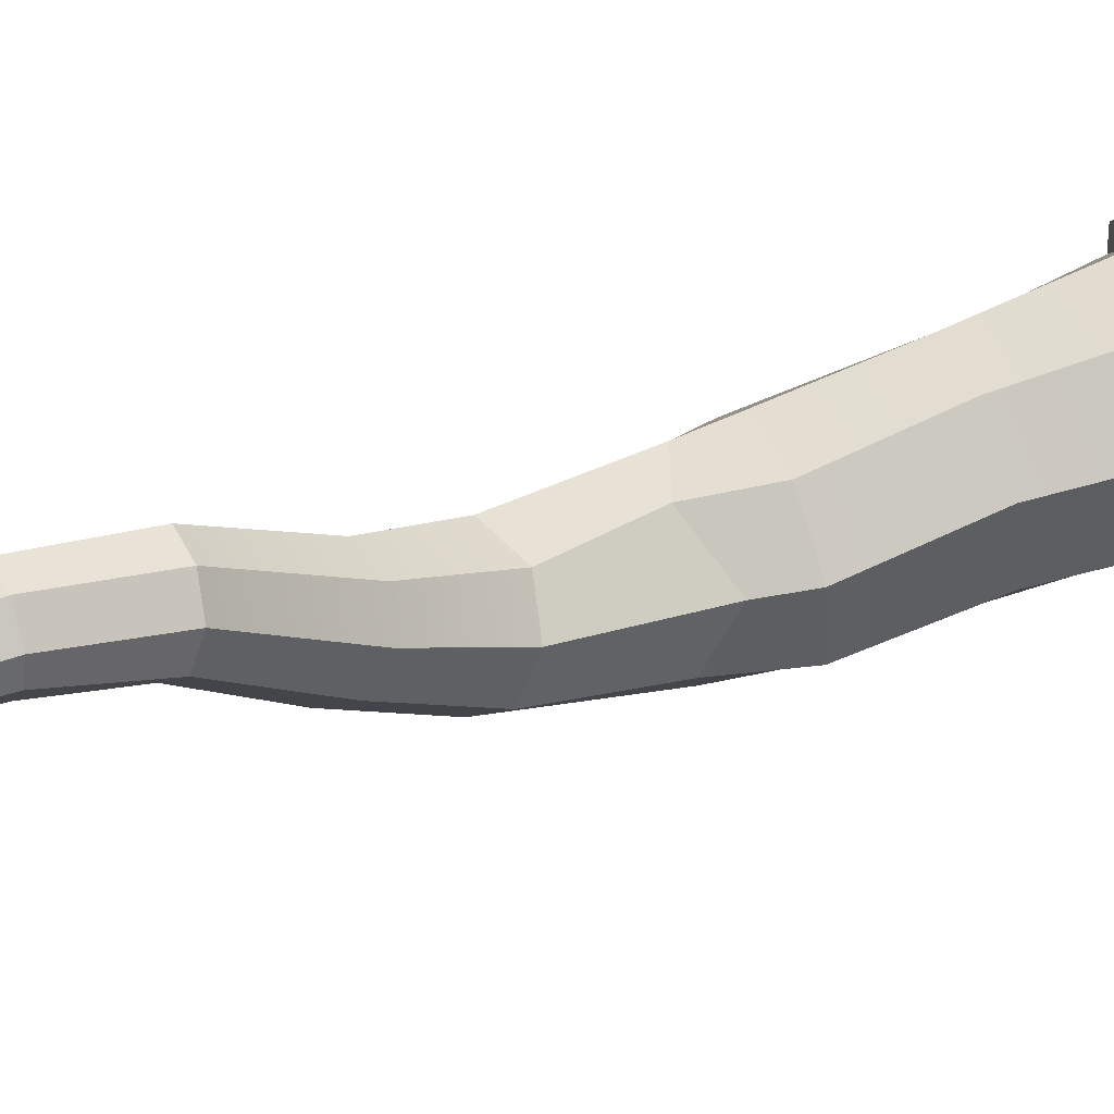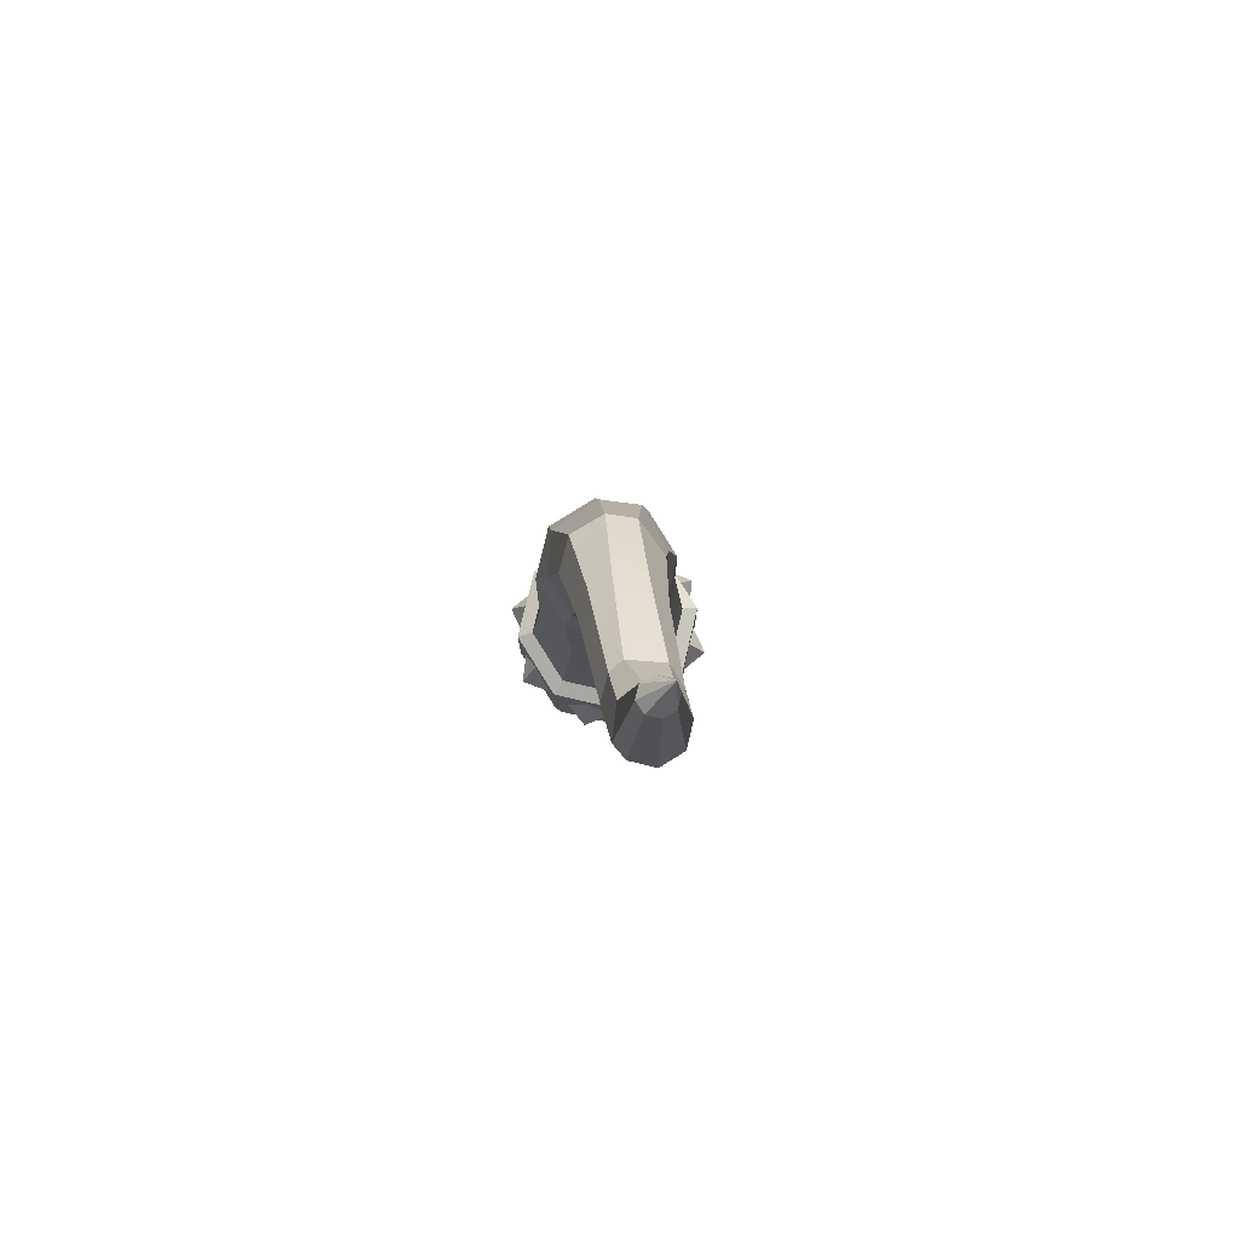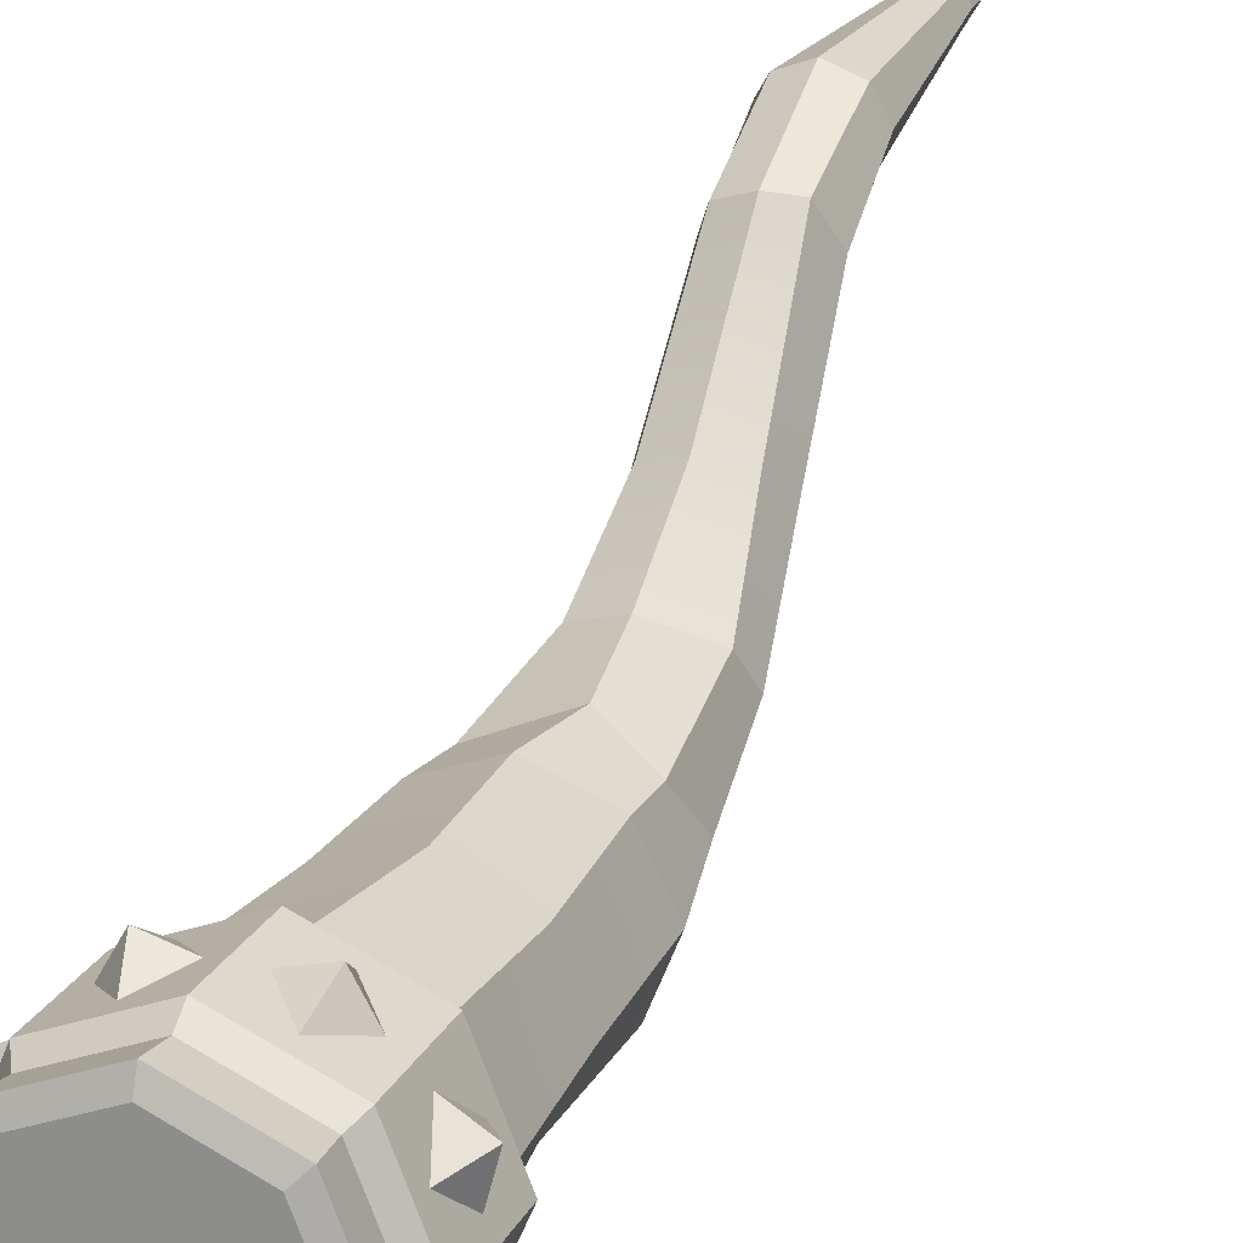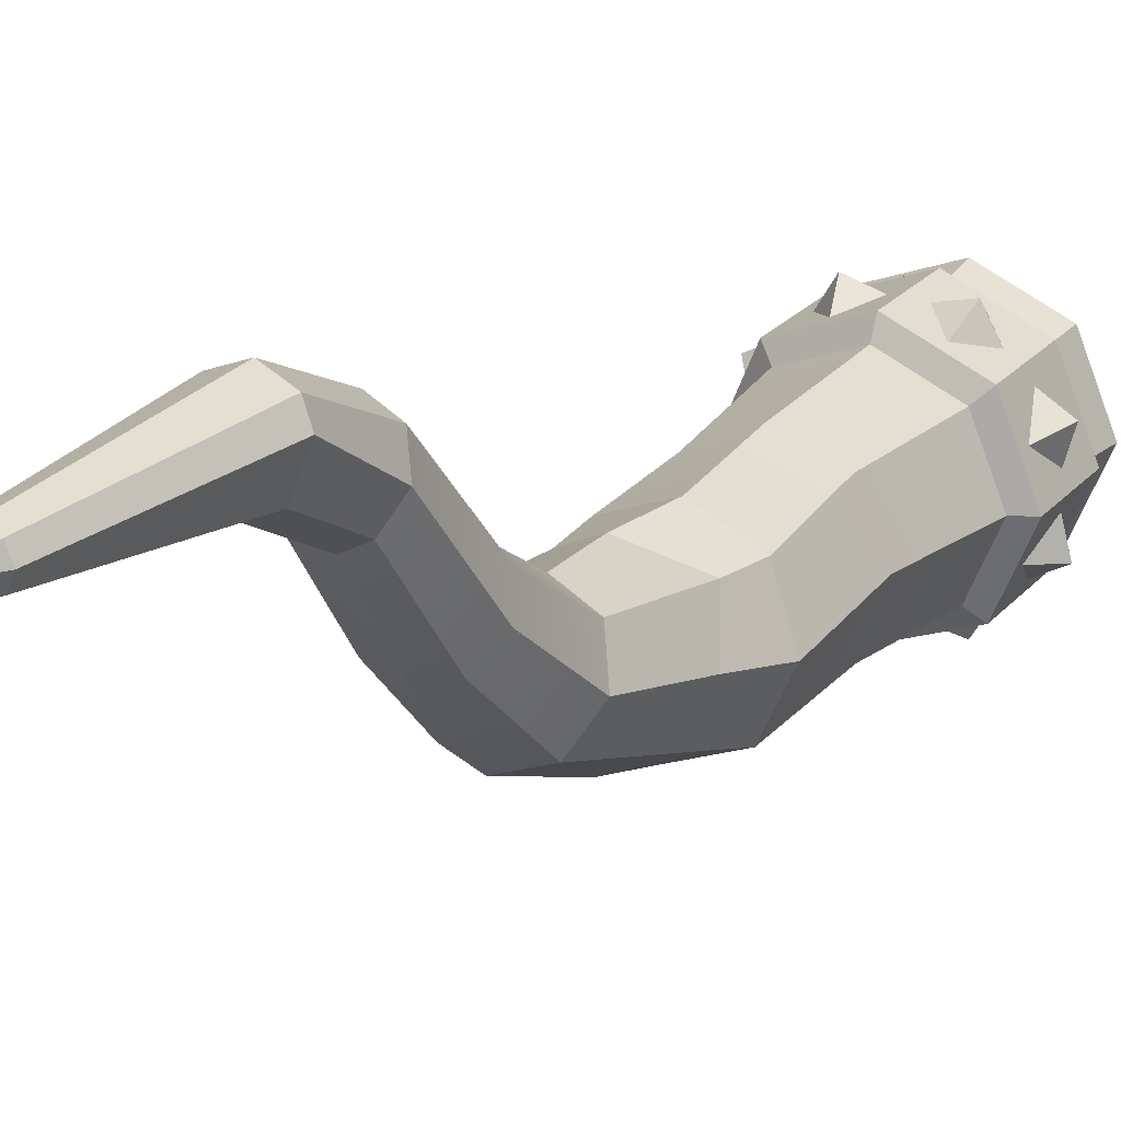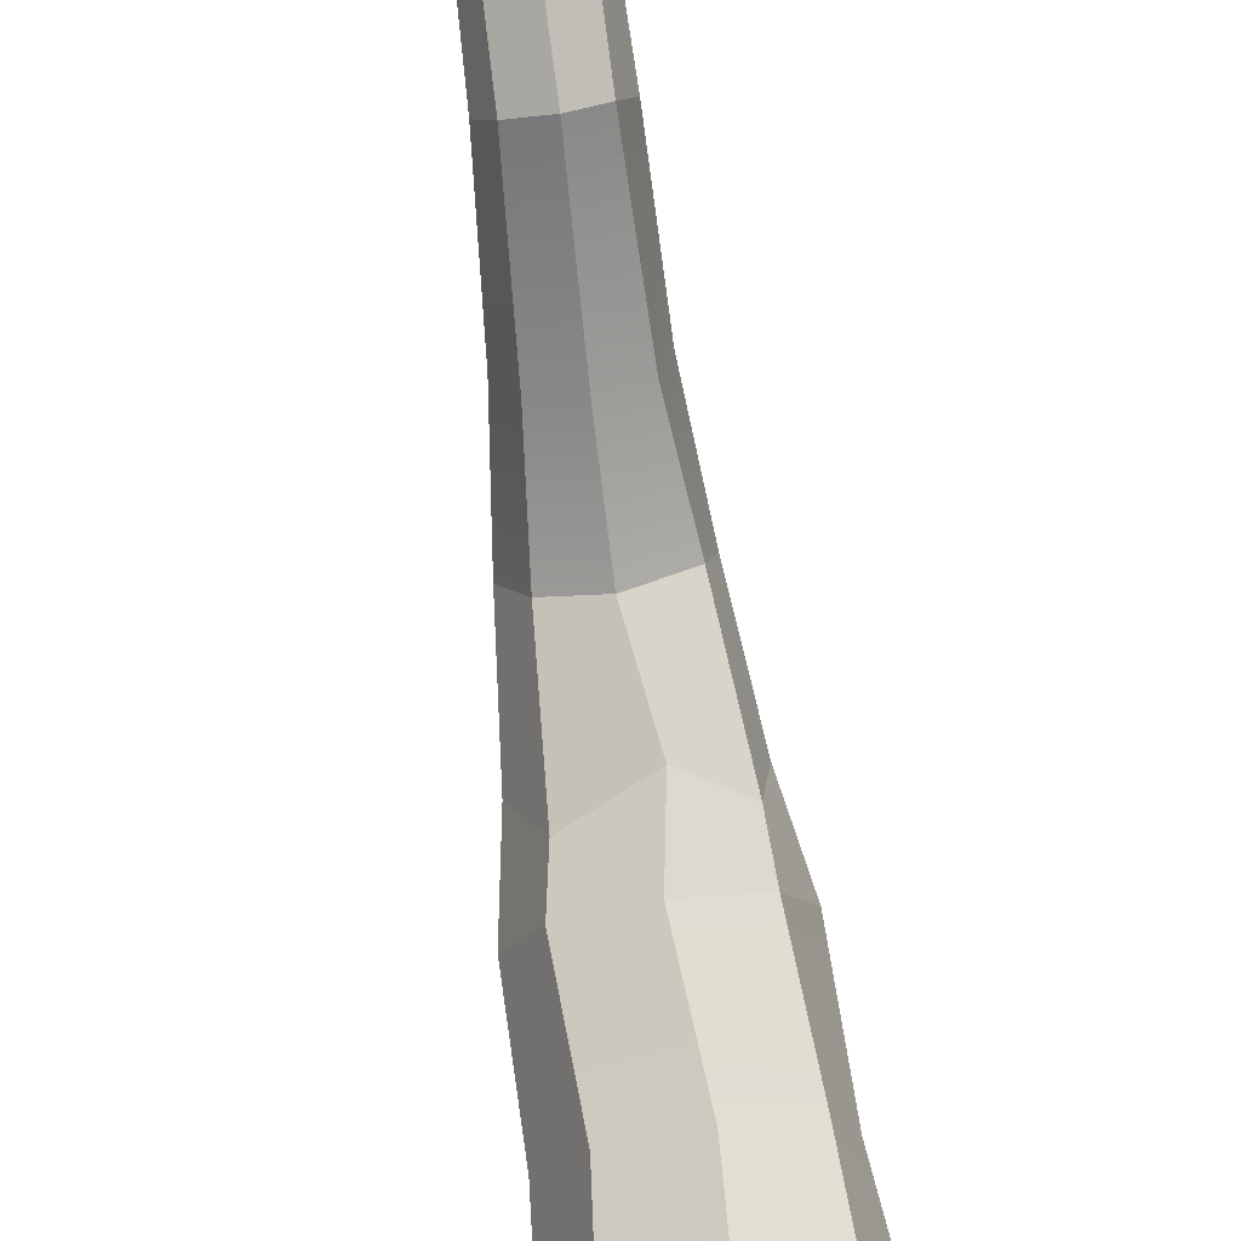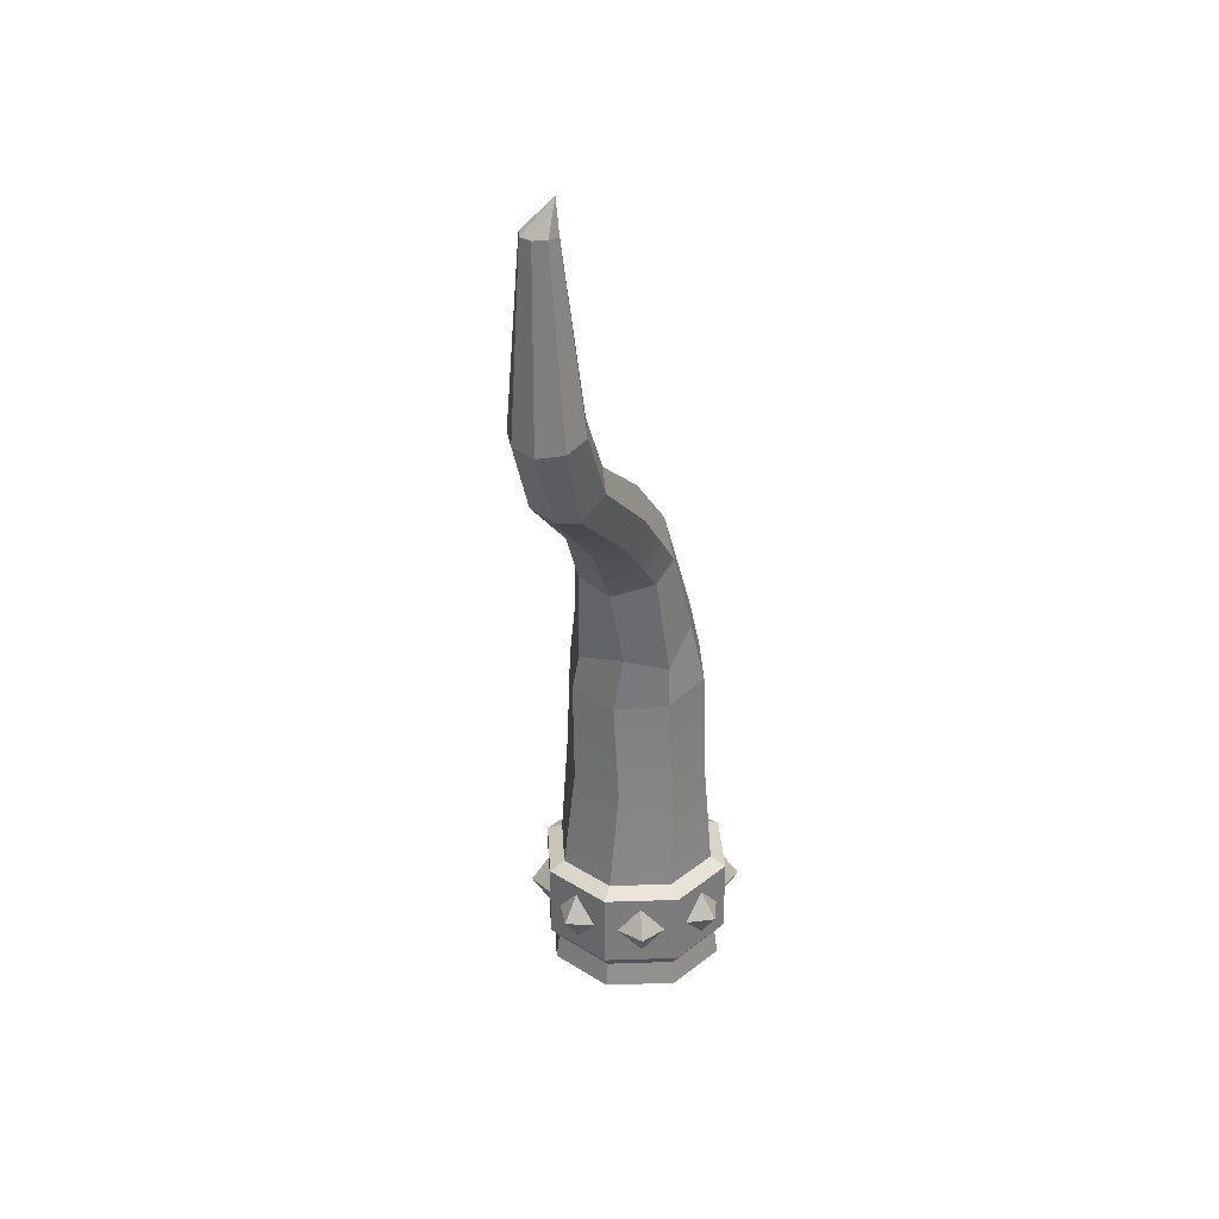
<metadata>
{"format":"obj","ext":"obj","renderer":"f3d","projection":"perspective","resolution":1024,"background":"white","views":[{"elev":68.3,"azim":-111.5,"up":"+Z"},{"elev":76.1,"azim":-9.3,"up":"+Y"},{"elev":21.6,"azim":21.0,"up":"+Z"},{"elev":23.7,"azim":-150.2,"up":"+Z"},{"elev":69.0,"azim":-8.6,"up":"+Z"},{"elev":31.5,"azim":19.3,"up":"+Y"}]}
</metadata>
<code>
v 0.2535 0.5393 0.254
v 0.3585 0.5344 0.000492
v 0.2535 0.5295 -0.253
v -4e-06 0.5274 -0.358
v -0.2535 0.5295 -0.253
v -0.3586 0.5344 0.000492
v -0.2535 0.5393 0.254
v 0 0.5414 0.359
v 0.2173 1.465 0.2225
v 0.3073 1.491 0.006794
v 0.2173 1.518 -0.2089
v 0 1.528 -0.2983
v -0.2173 1.518 -0.2089
v -0.3073 1.491 0.006794
v -0.2173 1.465 0.2225
v -4e-06 1.454 0.3119
v 0.2142 1.644 0.2136
v 0.2566 1.776 0.05241
v 0.1832 1.73 -0.1754
v 0.000538 1.843 -0.1949
v -0.2085 1.74 -0.1247
v -0.2575 1.767 0.07669
v -0.1852 1.632 0.2275
v 0.04435 1.709 0.3114
v 0.1772 2.098 0.2906
v 0.2158 2.162 0.1795
v 0.1263 2.267 0.0377
v -0.000355 2.286 0.002388
v -0.1532 2.25 0.05426
v -0.2165 2.162 0.1795
v -0.1532 2.075 0.3047
v -0.000359 2.039 0.3566
v 0.104 2.729 0.9782
v 0.1586 2.796 0.8527
v 0.1129 2.854 0.7587
v -0.04656 2.887 0.7273
v -0.1077 2.854 0.7587
v -0.1533 2.796 0.8527
v -0.1077 2.739 0.9468
v 0.002613 2.715 0.9858
v 0.1063 3.076 1.122
v 0.1495 3.102 1.021
v 0.1063 3.129 0.9203
v 0.002033 3.14 0.8785
v -0.1023 3.129 0.9203
v -0.1434 3.099 1.058
v -0.1023 3.076 1.122
v 0.002029 3.065 1.164
v 0.05416 3.871 1.131
v 0.07577 3.872 1.081
v 0.05416 3.873 1.031
v 0.002033 3.873 1.01
v -0.05012 3.873 1.031
v -0.07171 3.872 1.081
v -0.05013 3.871 1.131
v 0.002029 3.871 1.152
v 0.0584 4.005 1.069
v -4e-06 0.5056 0.4308
v 0.3043 0.5029 0.3047
v -0.3043 0.5029 0.3047
v -0.4304 0.4964 0.000492
v -0.3043 0.4898 -0.3037
v 0 0.4871 -0.4298
v 0.3043 0.4898 -0.3037
v 0.4304 0.4964 0.000492
v -4e-06 0.169 0.4308
v 0.3043 0.1663 0.3047
v -0.3043 0.1663 0.3047
v -0.4304 0.1598 0.000492
v -0.3043 0.1532 -0.3037
v 0 0.1505 -0.4298
v 0.3043 0.1532 -0.3037
v 0.4304 0.1598 0.000492
v -4e-06 0.1136 0.3892
v 0.2749 0.1112 0.2754
v -0.275 0.1112 0.2754
v -0.3889 0.1056 0.000488
v -0.275 0.1 -0.2744
v 0 0.09769 -0.3882
v 0.2749 0.1 -0.2744
v 0.3888 0.1056 0.000488
v -4e-06 0 0.4046
v 0.2858 -0.002875 0.2862
v -0.2858 -0.002875 0.2862
v -0.4042 -0.009815 0.000488
v -0.2858 -0.01675 -0.2852
v -4e-06 -0.01963 -0.4036
v 0.2858 -0.01675 -0.2852
v 0.4042 -0.009815 0.000488
v 0.05541 0.3404 0.4078
v 0.1485 0.4529 0.3693
v 0.1558 0.2237 0.3662
v 0.2489 0.3363 0.3277
v -0.2481 0.3394 0.328
v -0.1567 0.4539 0.3659
v -0.1477 0.2228 0.3696
v -0.05622 0.3372 0.4075
v -0.4069 0.3335 0.05726
v -0.3695 0.4492 0.1475
v -0.3653 0.2168 0.1577
v -0.3279 0.3326 0.248
v -0.3279 0.326 -0.247
v -0.3653 0.4417 -0.1567
v -0.3695 0.2093 -0.1466
v -0.4069 0.3251 -0.05627
v -0.05624 0.3213 -0.4065
v -0.1477 0.4358 -0.3686
v -0.1567 0.2047 -0.3649
v -0.2481 0.3191 -0.327
v 0.2489 0.3223 -0.3267
v 0.1558 0.4348 -0.3652
v 0.1485 0.2056 -0.3683
v 0.0554 0.3182 -0.4068
v 0.4077 0.3283 -0.05432
v 0.3686 0.4395 -0.1485
v 0.366 0.2116 -0.1547
v 0.327 0.3228 -0.2489
v 0.327 0.3358 0.2499
v 0.366 0.447 0.1557
v 0.3686 0.2191 0.1495
v 0.4077 0.3303 0.05531
v 0.1827 0.3383 0.4416
v -0.1828 0.3383 0.4416
v -0.4412 0.333 0.1832
v -0.4412 0.3255 -0.1822
v -0.1828 0.3202 -0.4406
v 0.1827 0.3202 -0.4406
v 0.4412 0.3255 -0.1822
v 0.4412 0.333 0.1832
v -1.1e-05 -0.02252 0.3433
v 0.2425 -0.02496 0.2429
v -0.2425 -0.02496 0.2429
v -0.3429 -0.03085 0.000492
v -0.2425 -0.03674 -0.2419
v -1.1e-05 -0.03918 -0.3423
v 0.2425 -0.03674 -0.2419
v 0.3429 -0.03085 0.000492
v -0.02861 1.081 -0.2962
v -0.2403 1.071 -0.1852
v -0.3113 1.048 0.04187
v -0.1999 1.025 0.2521
v 0.02861 1.016 0.3223
v 0.2403 1.025 0.2114
v 0.3113 1.048 -0.01573
v 0.1999 1.071 -0.226
v 0.1127 2.575 0.3576
v -0.02582 2.608 0.3349
v -0.1245 2.567 0.3635
v -0.176 2.474 0.4457
v -0.1245 2.381 0.5278
v -0.000191 2.343 0.5618
v 0.1303 2.382 0.5369
v 0.1757 2.474 0.4457
f 143 144 10 9
f 144 145 11 10
f 145 138 12 11
f 138 139 13 12
f 139 140 14 13
f 140 141 15 14
f 141 142 16 15
f 142 143 9 16
f 9 10 18 17
f 10 11 19 18
f 11 12 20 19
f 12 13 21 20
f 13 14 22 21
f 14 15 23 22
f 15 16 24 23
f 16 9 17 24
f 17 18 26 25
f 18 19 27 26
f 19 20 28 27
f 20 21 29 28
f 21 22 30 29
f 22 23 31 30
f 23 24 32 31
f 24 17 25 32
f 152 153 34 33
f 153 146 35 34
f 146 147 36 35
f 147 148 37 36
f 148 149 38 37
f 149 150 39 38
f 150 151 40 39
f 151 152 33 40
f 33 34 42 41
f 34 35 43 42
f 35 36 44 43
f 36 37 45 44
f 37 38 46 45
f 38 39 47 46
f 39 40 48 47
f 40 33 41 48
f 41 42 50 49
f 42 43 51 50
f 43 44 52 51
f 44 45 53 52
f 45 46 54 53
f 46 47 55 54
f 47 48 56 55
f 48 41 49 56
f 131 130 137
f 130 132 137
f 137 132 136
f 132 133 136
f 133 134 136
f 134 135 136
f 49 50 57
f 50 51 57
f 51 52 57
f 52 53 57
f 53 54 57
f 54 55 57
f 55 56 57
f 56 49 57
f 1 8 58 59
f 8 7 60 58
f 7 6 61 60
f 6 5 62 61
f 5 4 63 62
f 4 3 64 63
f 3 2 65 64
f 2 1 59 65
f 67 66 74 75
f 66 68 76 74
f 68 69 77 76
f 69 70 78 77
f 70 71 79 78
f 71 72 80 79
f 72 73 81 80
f 73 67 75 81
f 75 74 82 83
f 74 76 84 82
f 76 77 85 84
f 77 78 86 85
f 78 79 87 86
f 79 80 88 87
f 80 81 89 88
f 81 75 83 89
f 59 58 91
f 91 58 90
f 58 66 90
f 90 66 92
f 66 67 92
f 92 67 93
f 67 59 93
f 93 59 91
f 58 60 95
f 95 60 94
f 60 68 94
f 94 68 96
f 68 66 96
f 96 66 97
f 66 58 97
f 97 58 95
f 60 61 99
f 99 61 98
f 61 69 98
f 98 69 100
f 69 68 100
f 100 68 101
f 68 60 101
f 101 60 99
f 61 62 103
f 103 62 102
f 62 70 102
f 102 70 104
f 70 69 104
f 104 69 105
f 69 61 105
f 105 61 103
f 62 63 107
f 107 63 106
f 63 71 106
f 106 71 108
f 71 70 108
f 108 70 109
f 70 62 109
f 109 62 107
f 63 64 111
f 111 64 110
f 64 72 110
f 110 72 112
f 72 71 112
f 112 71 113
f 71 63 113
f 113 63 111
f 64 65 115
f 115 65 114
f 65 73 114
f 114 73 116
f 73 72 116
f 116 72 117
f 72 64 117
f 117 64 115
f 65 59 119
f 119 59 118
f 59 67 118
f 118 67 120
f 67 73 120
f 120 73 121
f 73 65 121
f 121 65 119
f 91 90 122
f 90 92 122
f 92 93 122
f 93 91 122
f 95 94 123
f 94 96 123
f 96 97 123
f 97 95 123
f 99 98 124
f 98 100 124
f 100 101 124
f 101 99 124
f 103 102 125
f 102 104 125
f 104 105 125
f 105 103 125
f 107 106 126
f 106 108 126
f 108 109 126
f 109 107 126
f 111 110 127
f 110 112 127
f 112 113 127
f 113 111 127
f 115 114 128
f 114 116 128
f 116 117 128
f 117 115 128
f 119 118 129
f 118 120 129
f 120 121 129
f 121 119 129
f 83 82 130 131
f 82 84 132 130
f 84 85 133 132
f 85 86 134 133
f 86 87 135 134
f 87 88 136 135
f 88 89 137 136
f 89 83 131 137
f 4 5 139 138
f 5 6 140 139
f 6 7 141 140
f 7 8 142 141
f 8 1 143 142
f 1 2 144 143
f 2 3 145 144
f 3 4 138 145
f 27 28 147 146
f 28 29 148 147
f 29 30 149 148
f 30 31 150 149
f 31 32 151 150
f 32 25 152 151
f 25 26 153 152
f 26 27 146 153

</code>
